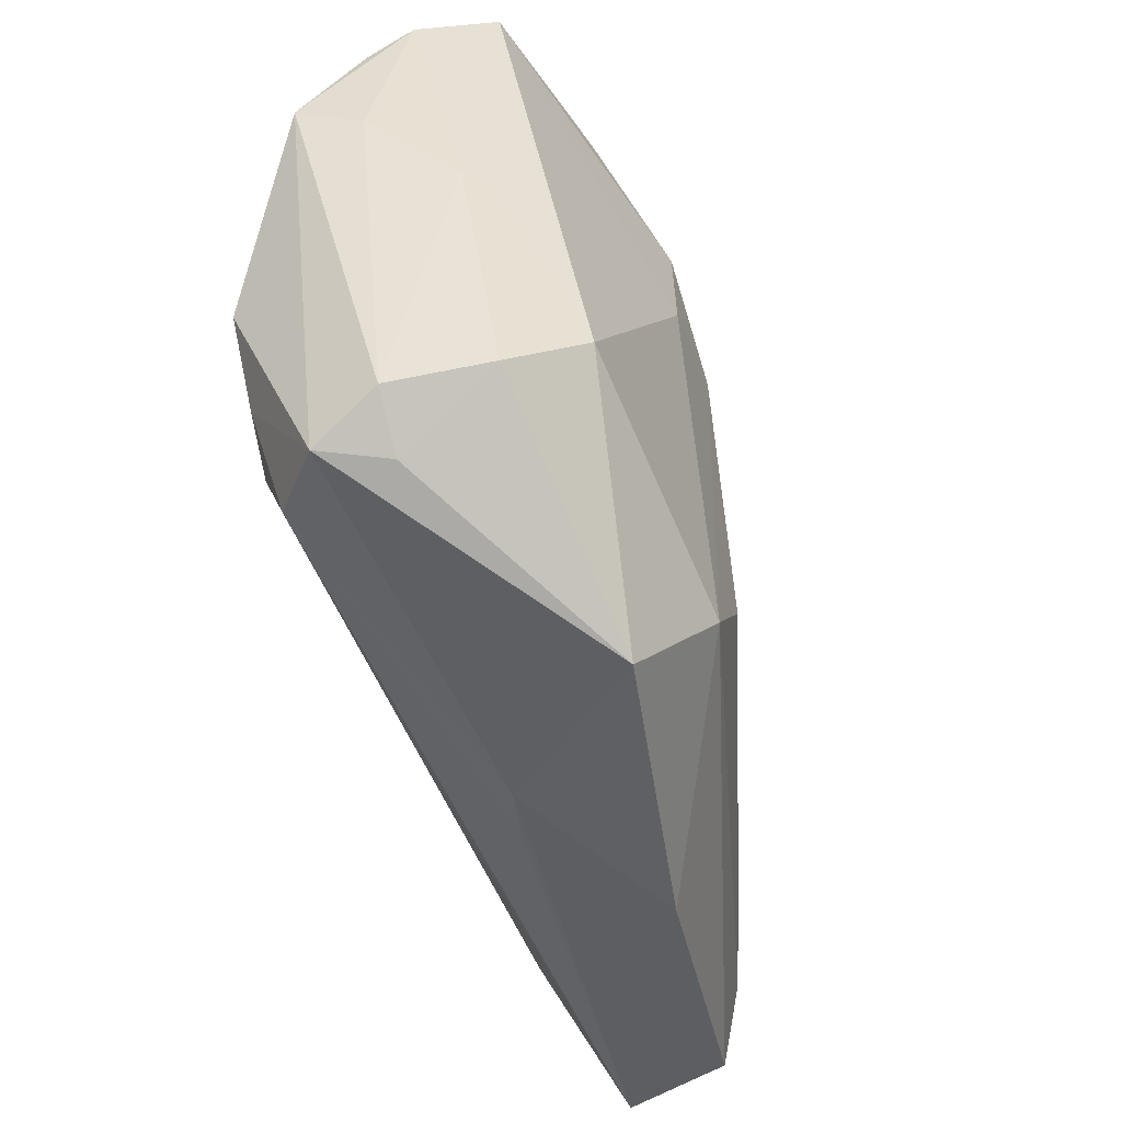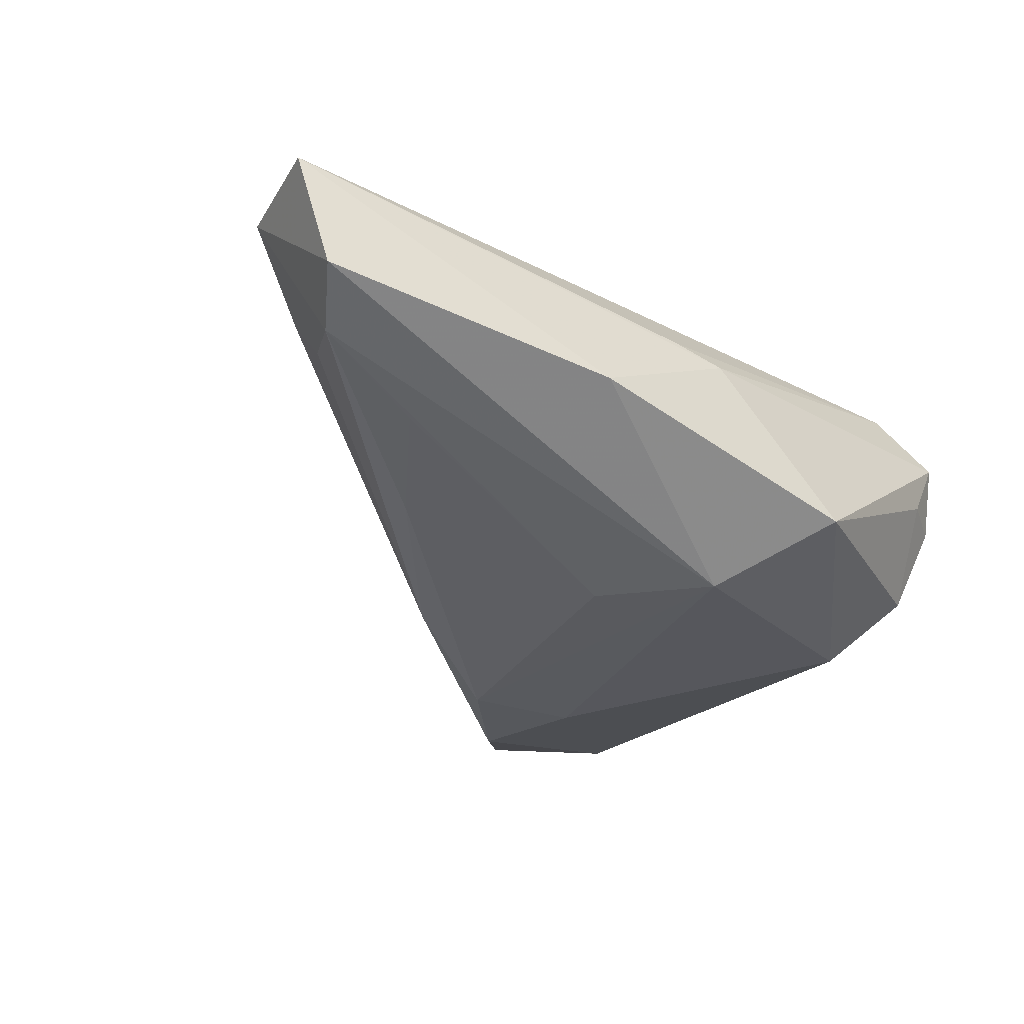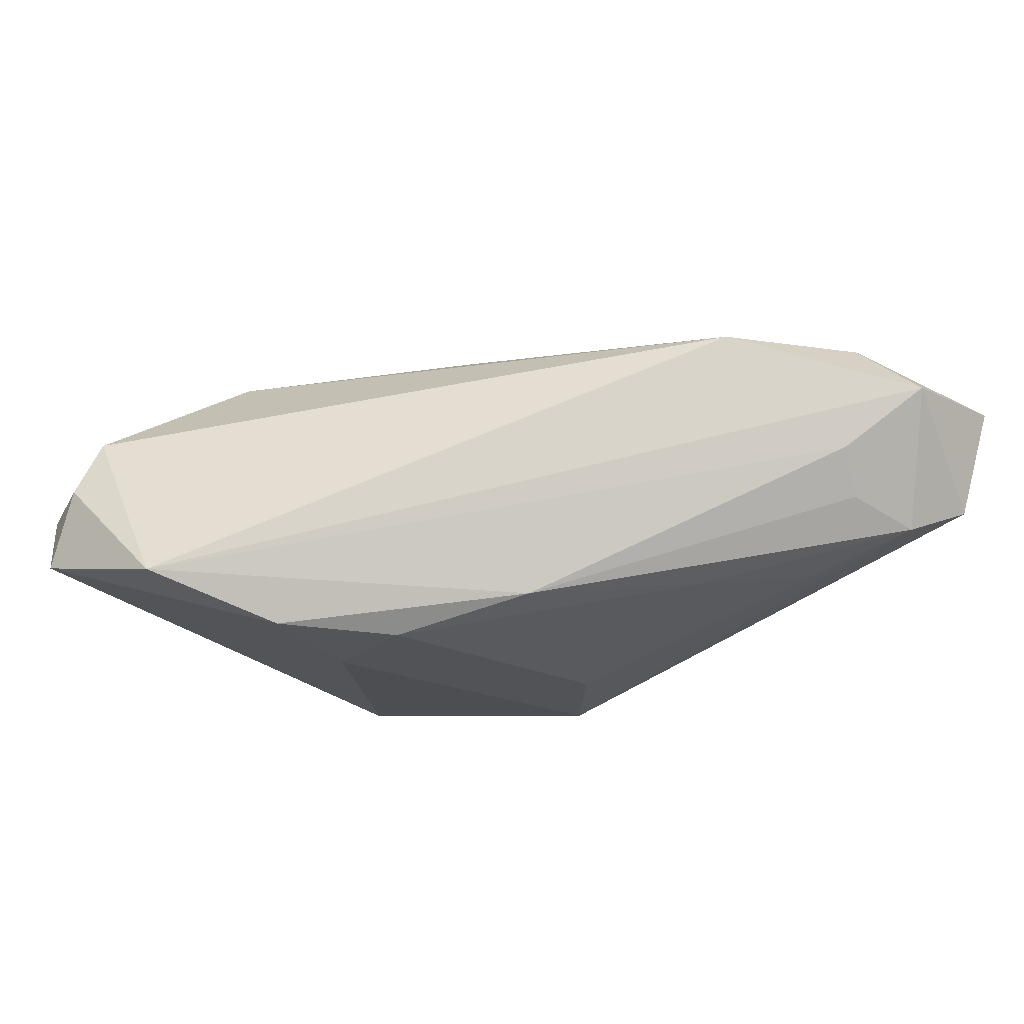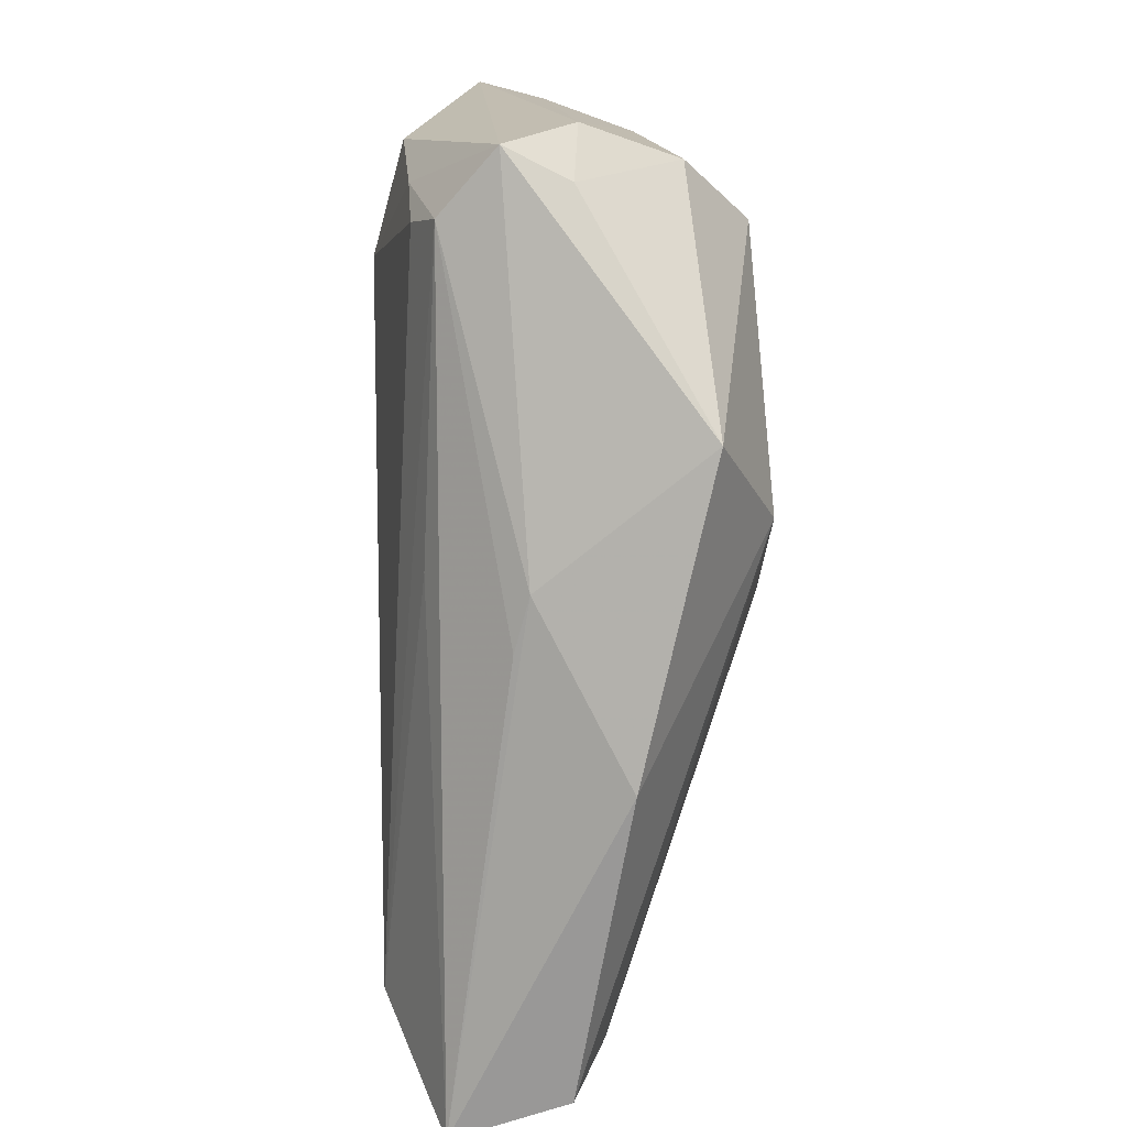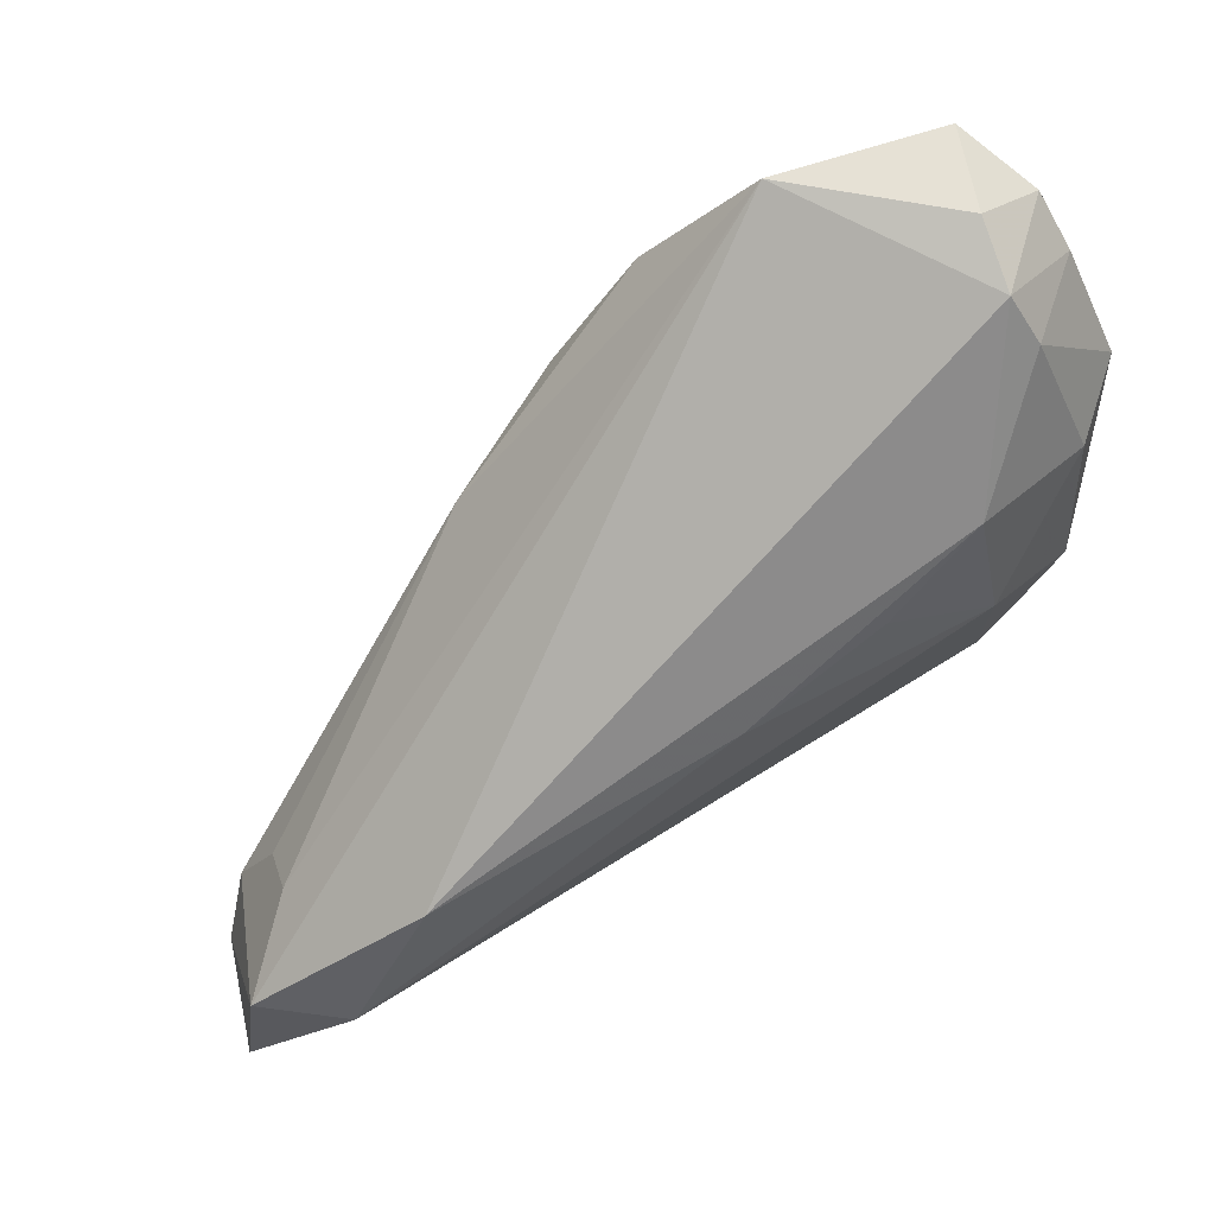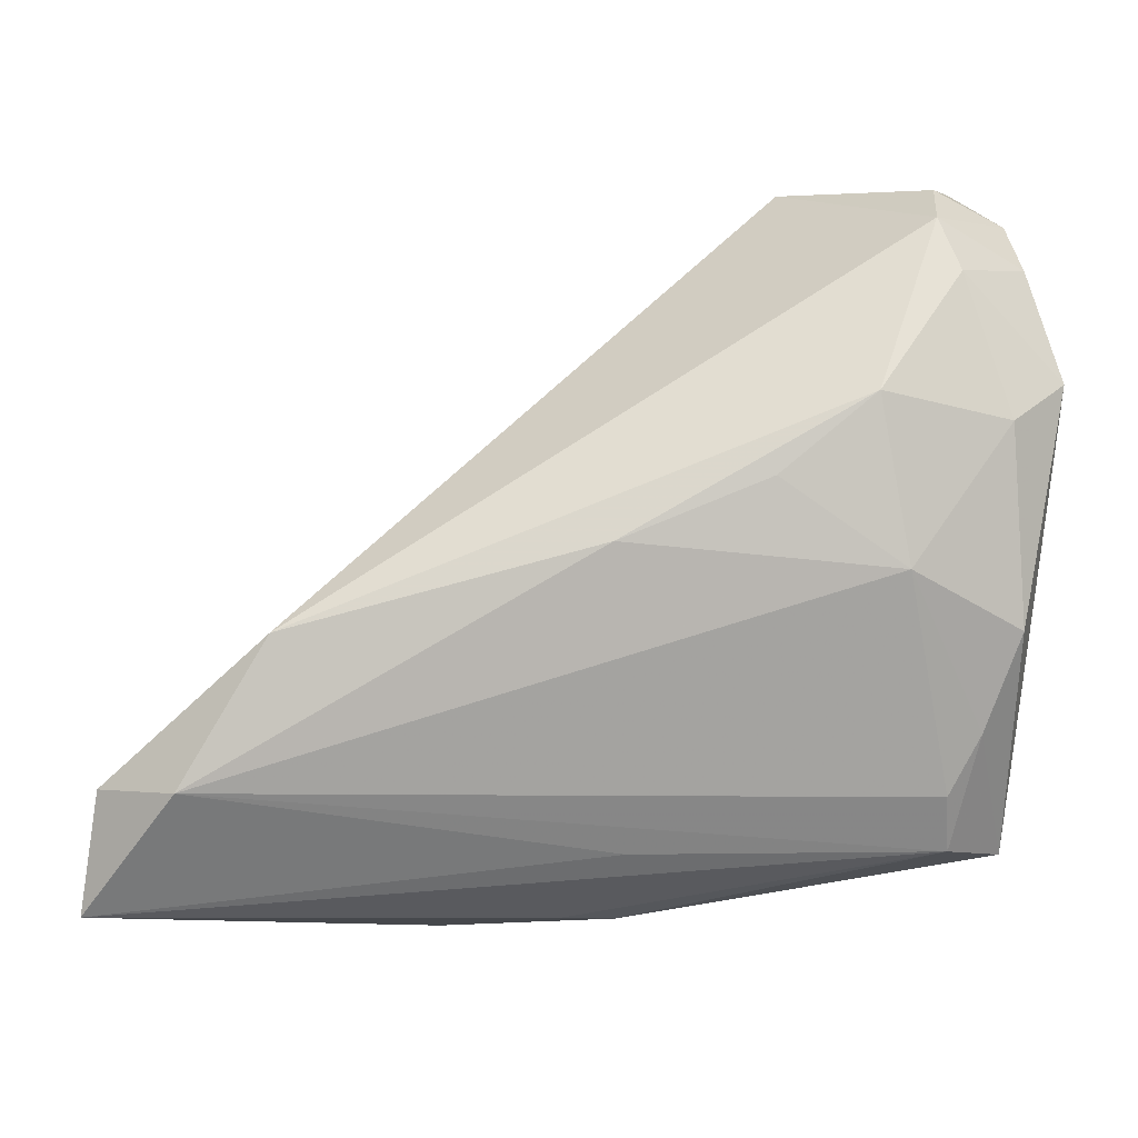
<metadata>
{"format":"obj","ext":"obj","renderer":"f3d","projection":"perspective","resolution":1024,"background":"white","views":[{"elev":-48.1,"azim":111.2,"up":"+Y"},{"elev":-30.3,"azim":-33.7,"up":"+Z"},{"elev":-19.8,"azim":-141.0,"up":"+Z"},{"elev":-78.3,"azim":89.8,"up":"+Y"},{"elev":64.1,"azim":-30.7,"up":"+Y"},{"elev":5.4,"azim":-3.9,"up":"+Y"}]}
</metadata>
<code>
v 0.01365 0.02602 -0.01781
v -0.04061 -0.02615 -0.004154
v -0.04643 -0.02007 0.01078
v 0.004682 -0.02679 0.01273
v -0.02811 -0.02254 -0.008535
v -0.0375 -0.01851 -0.0014
v 0.004491 -0.03548 0.002941
v -0.02093 -0.009867 -0.01103
v 0.04343 0.006268 -0.00695
v 0.009703 -0.02613 -0.01917
v -0.001046 -0.03493 0.004422
v 0.04444 0.03448 -0.001174
v 0.03605 -0.02128 0.01403
v 0.03671 -0.0272 0.01154
v 0.01812 -0.03758 -0.01364
v -0.03853 -0.01502 0.003647
v 0.0393 -0.01502 0.01455
v 0.04516 -0.02523 -0.001146
v 0.04824 0.01875 0.009039
v 0.04654 0.01578 0.002244
v 0.04551 0.03 0.003237
v -0.03842 -0.01936 0.01737
v 0.03605 -0.01582 -0.0171
v 0.04298 -0.004839 0.01564
v 0.01832 0.01052 0.01865
v -0.01314 -0.0382 -0.006534
v 0.0164 0.01233 -0.01893
v 0.03581 0.03517 0.006844
v -0.008273 0.007021 -0.01386
v 0.002907 0.004418 0.01917
v 0.02828 0.01849 0.01762
v -0.02934 -0.004251 0.01672
v 0.04183 -0.02248 -0.01068
v -0.04824 -0.03265 0.01075
v 0.0007184 -0.01579 -0.01848
v 0.03114 0.001584 0.01917
v 0.02274 0.0382 -0.01243
v 0.04193 0.01545 0.01457
v 0.03774 0.02991 0.009884
v 0.04331 -0.02884 0.005731
v 0.004884 0.01514 -0.01834
v 0.04006 -0.02921 -0.0007976
v 0.04022 0.0382 -0.008764
v -0.04433 -0.03297 -0.001095
v 0.03687 0.0382 0.0001626
v 0.04051 0.003508 -0.01078
f 43 45 12
f 12 19 20
f 21 19 12
f 9 43 12
f 12 20 9
f 33 23 46
f 23 43 46
f 46 9 33
f 43 9 46
f 23 10 27
f 1 43 27
f 27 43 23
f 44 10 26
f 15 23 33
f 15 10 23
f 15 26 10
f 36 22 13
f 13 22 14
f 36 38 31
f 19 40 18
f 18 20 19
f 33 9 18
f 18 9 20
f 6 29 2
f 44 3 2
f 2 3 6
f 2 10 44
f 41 29 1
f 1 27 41
f 41 27 10
f 14 22 4
f 7 40 14
f 14 11 7
f 7 15 40
f 26 15 7
f 24 40 19
f 19 38 24
f 24 38 36
f 34 3 44
f 22 3 34
f 44 26 34
f 34 4 22
f 26 7 34
f 34 7 11
f 34 11 14
f 14 4 34
f 16 29 6
f 6 3 16
f 30 22 36
f 40 15 42
f 42 18 40
f 42 15 33
f 33 18 42
f 10 2 35
f 35 41 10
f 8 2 29
f 29 41 8
f 41 35 8
f 14 40 17
f 40 24 17
f 17 13 14
f 36 13 17
f 17 24 36
f 37 16 3
f 1 29 37
f 29 16 37
f 37 43 1
f 45 43 37
f 36 31 25
f 25 30 36
f 31 30 25
f 22 30 32
f 32 30 31
f 32 3 22
f 32 37 3
f 39 31 38
f 39 38 19
f 19 21 39
f 5 35 2
f 2 8 5
f 5 8 35
f 45 37 28
f 37 32 28
f 12 45 28
f 28 32 31
f 31 39 28
f 28 21 12
f 28 39 21

</code>
